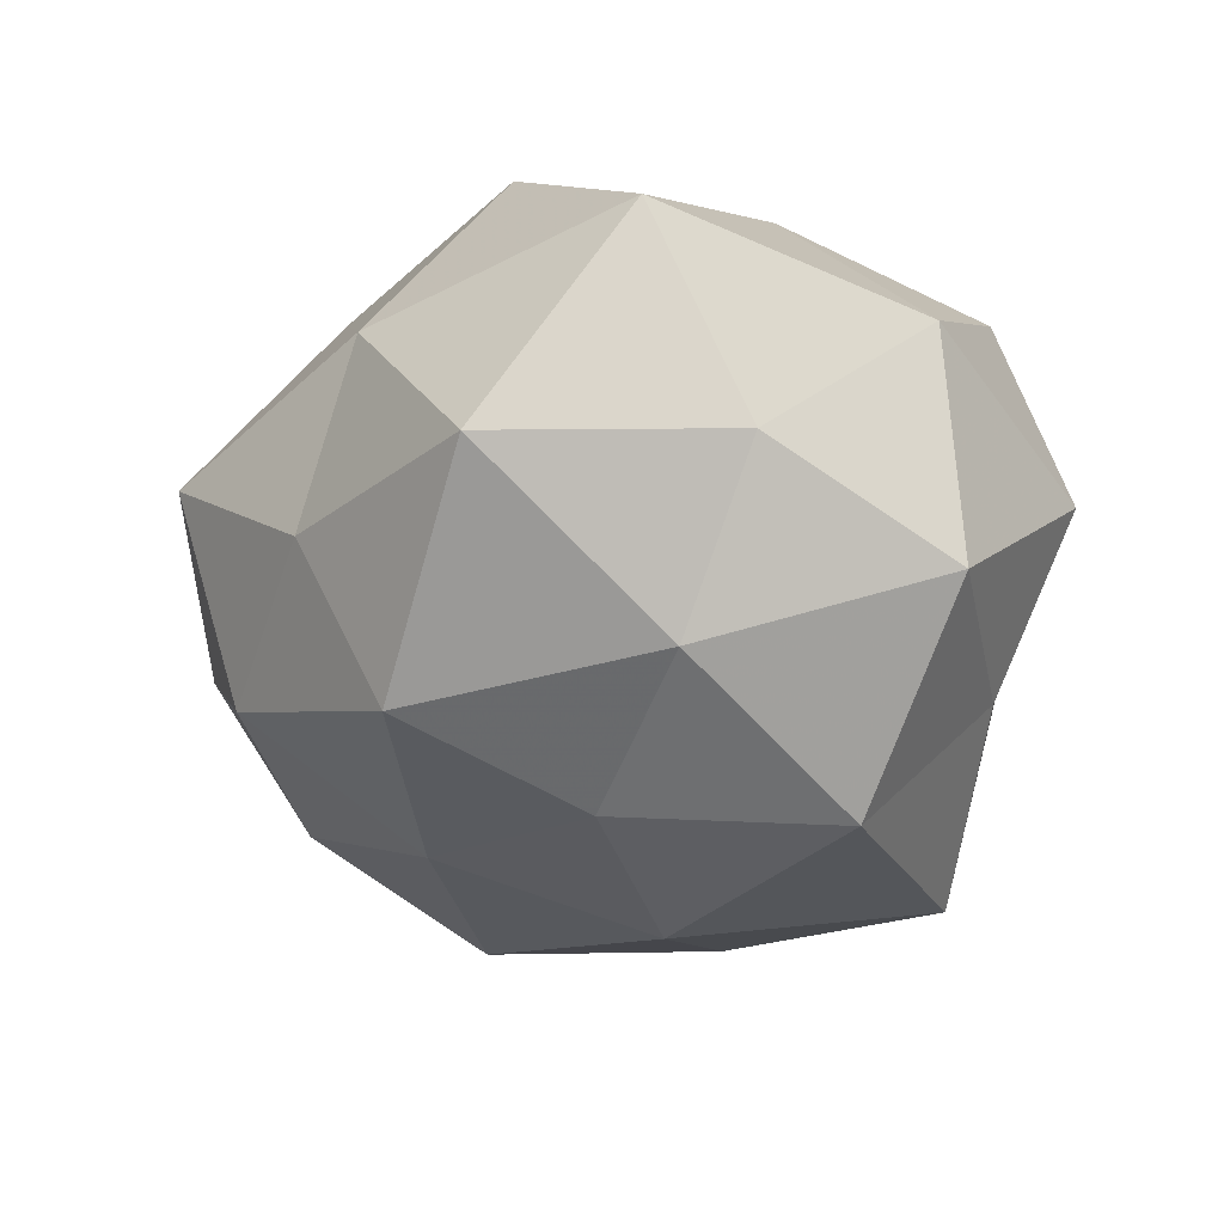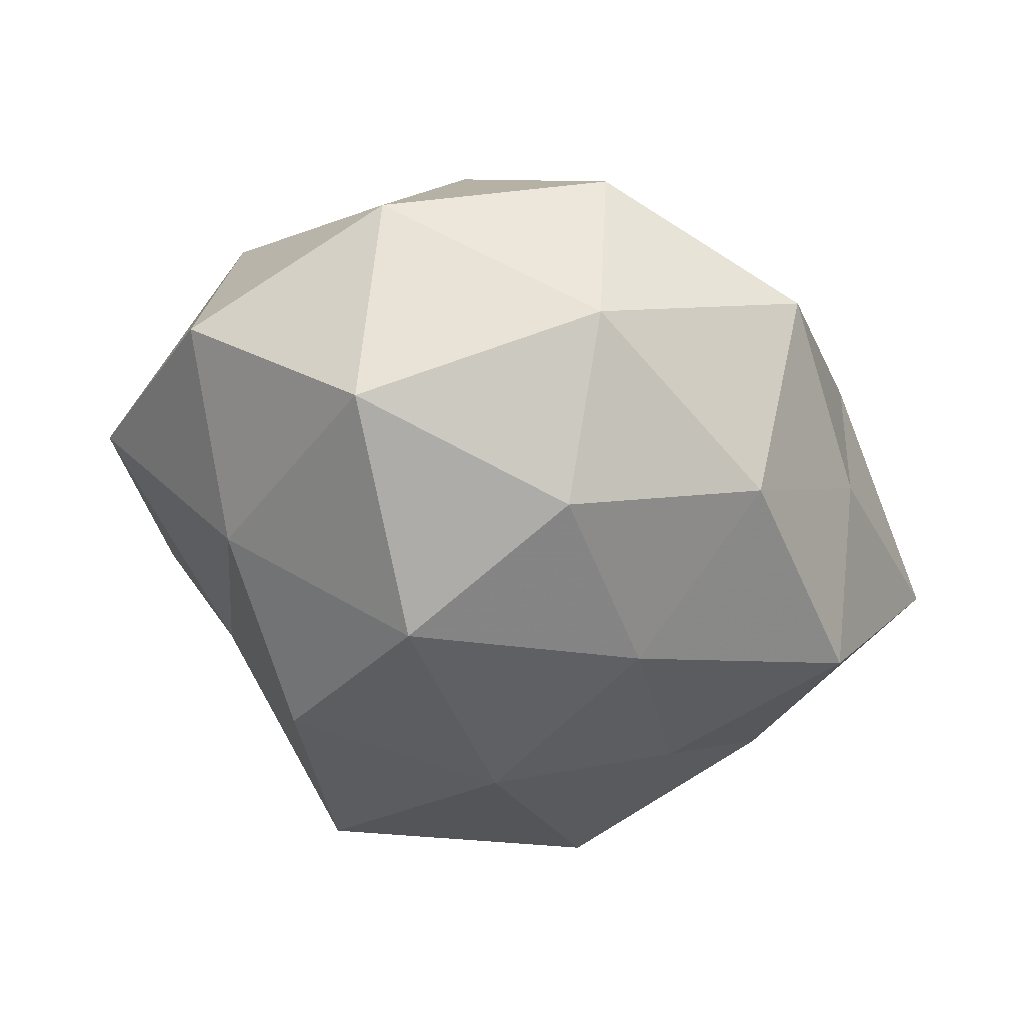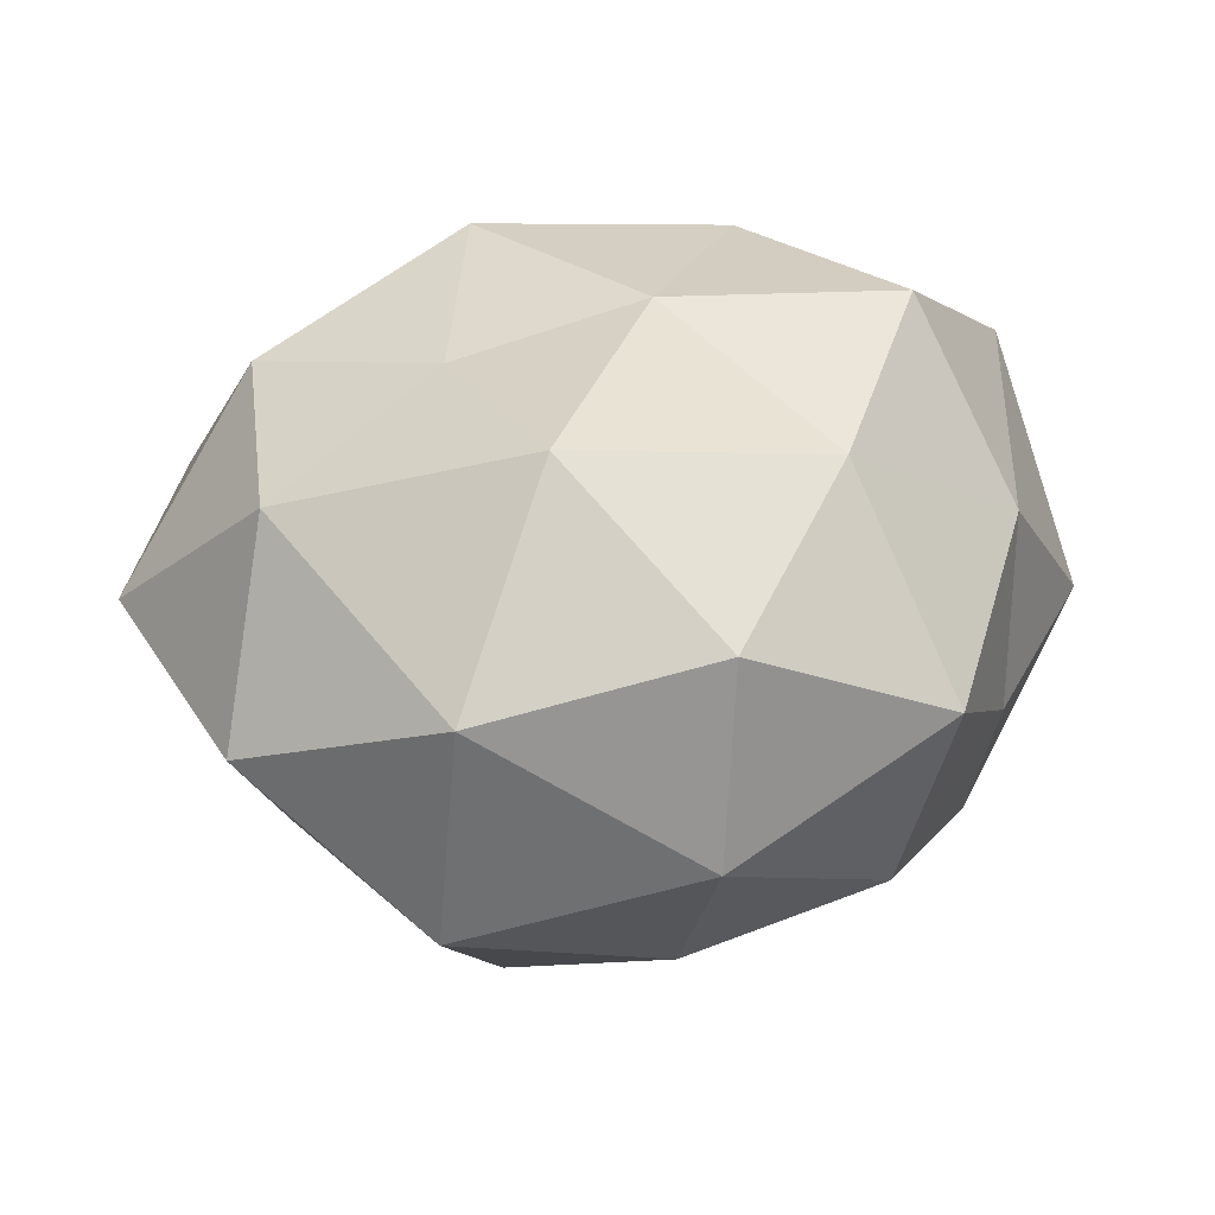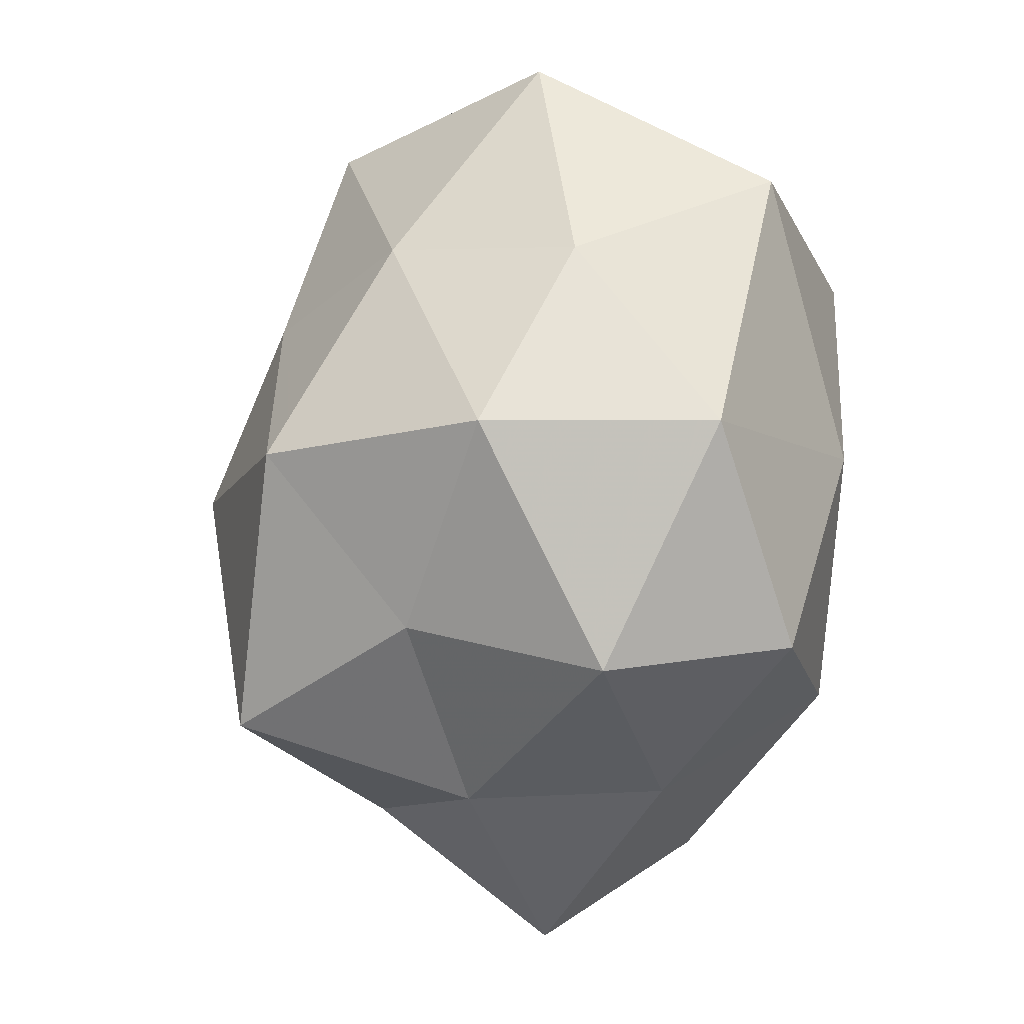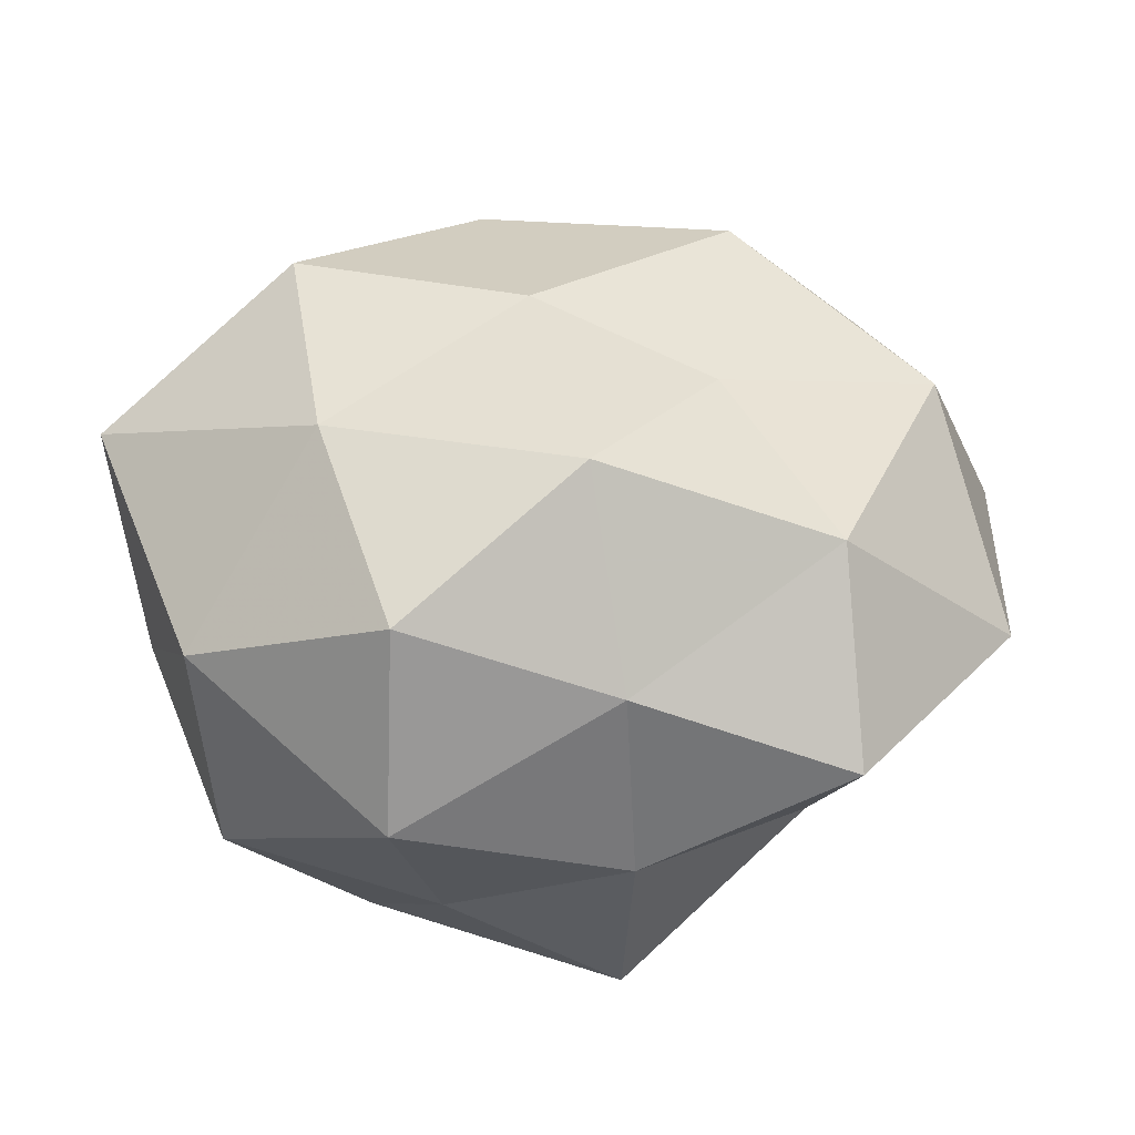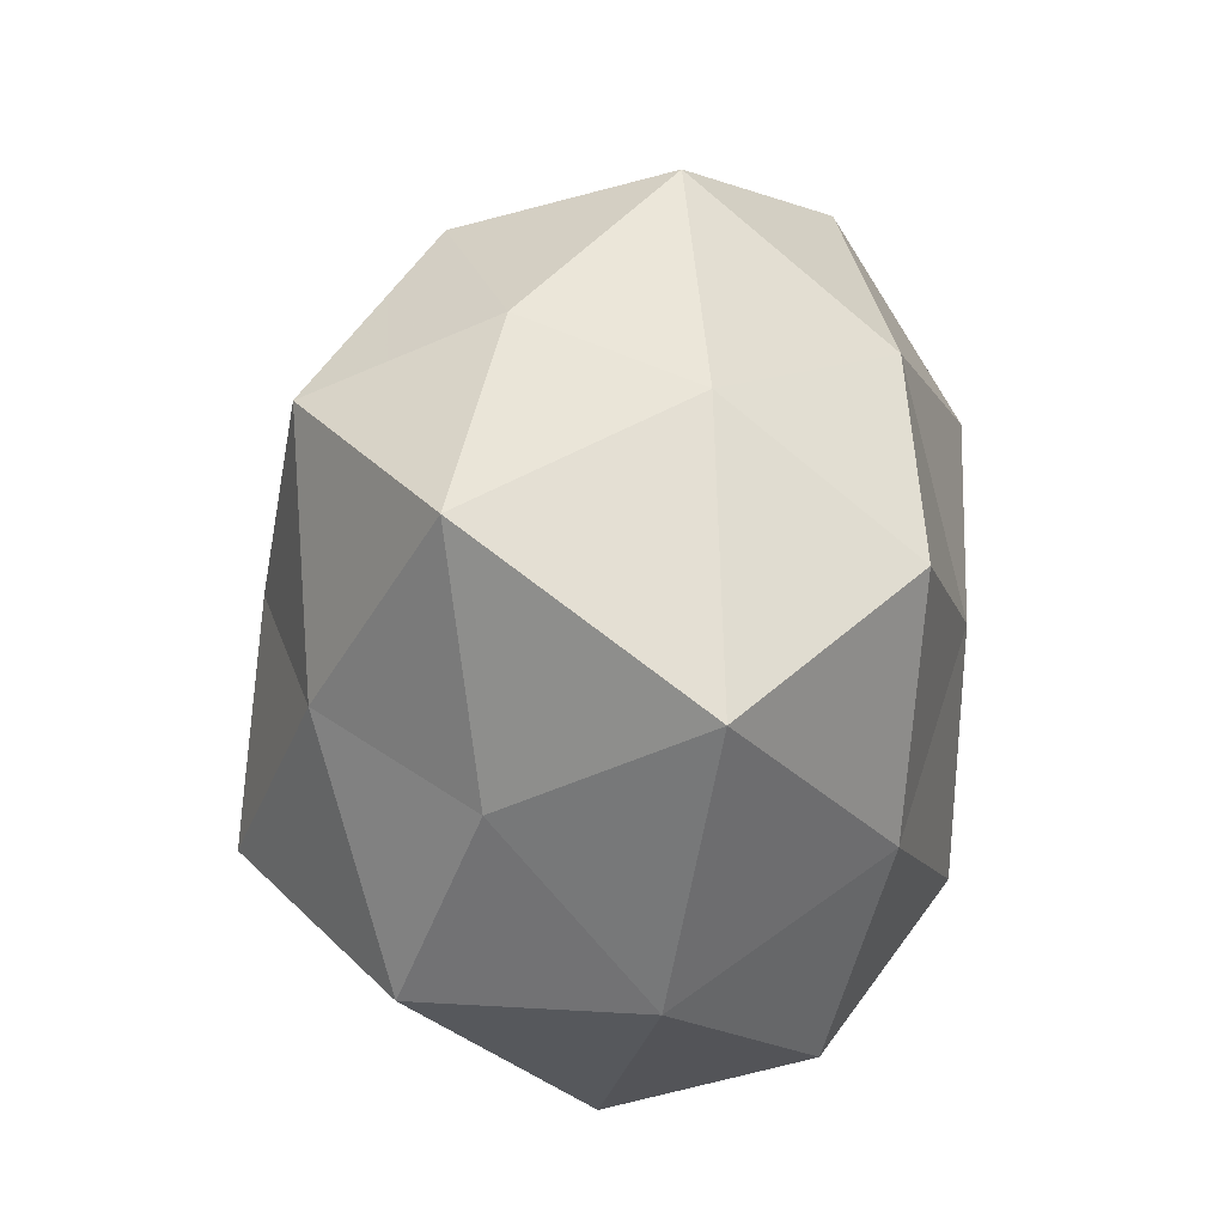
<metadata>
{"format":"obj","ext":"obj","renderer":"f3d","projection":"perspective","resolution":1024,"background":"white","views":[{"elev":-23.5,"azim":-105.9,"up":"+Z"},{"elev":-34.9,"azim":136.6,"up":"+Z"},{"elev":30.7,"azim":135.3,"up":"+Z"},{"elev":-36.7,"azim":-100.1,"up":"+Y"},{"elev":40.7,"azim":-13.9,"up":"+Z"},{"elev":22.2,"azim":-78.4,"up":"+Y"}]}
</metadata>
<code>
v 0.01474 0.02505 0.01134
v -0.001093 -0.01597 0.02246
v 0.02851 0.0125 -0.00988
v 0.01086 -0.005455 0.01916
v -0.02852 -0.01257 0.008031
v 0.0004176 0.01339 -0.02081
v -0.03145 0.007909 0.01213
v -0.01589 0.0199 -0.01729
v -0.01736 -0.005724 0.02058
v -0.0003373 0.02034 0.01782
v 0.01423 -0.03048 0.00374
v -0.03016 0.0003219 -0.002257
v 0.0167 0.005371 -0.02212
v 0.02924 -0.019 0.002938
v 0.0002236 -0.002855 -0.02507
v -0.02415 0.003504 -0.01445
v 0.01412 -0.0206 -0.009264
v -0.01598 0.01225 0.02164
v 0.0155 -0.02043 0.01579
v -0.02749 -0.0141 -0.008611
v 0.02509 -0.006725 -0.01139
v -0.01745 -0.0266 0.0018
v -0.01576 -0.02194 0.0159
v 0.02835 0.01451 0.00734
v -0.0006847 -0.02769 -0.004699
v -0.01243 0.02524 -0.004672
v 0.0004495 0.02653 -0.01188
v -0.01674 -0.01059 -0.02204
v 0.01672 0.02602 -0.00345
v 0.01399 -0.01145 -0.02127
v 0.03441 -0.0007181 0.0008092
v 0.01339 0.01906 -0.01561
v -0.0007712 0.002474 0.02283
v 0.02759 -0.004437 0.01506
v 0.0001838 0.03134 0.00358
v -0.0002154 -0.02298 -0.02162
v -0.0294 0.01843 -0.004563
v -0.01311 -0.0217 -0.01125
v -0.01161 0.005226 -0.02118
v 0.01629 0.01034 0.02051
v -0.000978 -0.02572 0.009734
v -0.01617 0.02241 0.008464
f 5 9 7
f 12 5 7
f 13 15 6
f 14 11 17
f 7 9 18
f 19 4 2
f 14 19 11
f 12 20 5
f 12 16 20
f 21 13 3
f 14 17 21
f 20 22 5
f 9 23 2
f 5 23 9
f 5 22 23
f 17 11 25
f 8 27 6
f 8 26 27
f 16 28 20
f 24 29 1
f 3 29 24
f 13 30 15
f 21 30 13
f 21 17 30
f 31 21 3
f 31 14 21
f 31 3 24
f 3 13 32
f 32 13 6
f 6 27 32
f 3 32 29
f 29 32 27
f 33 2 4
f 9 2 33
f 18 9 33
f 33 10 18
f 34 4 19
f 34 19 14
f 31 34 14
f 31 24 34
f 35 10 1
f 35 27 26
f 1 29 35
f 29 27 35
f 17 25 36
f 28 15 36
f 36 15 30
f 30 17 36
f 12 7 37
f 37 8 16
f 12 37 16
f 37 26 8
f 20 38 22
f 22 38 25
f 20 28 38
f 36 25 38
f 38 28 36
f 39 8 6
f 6 15 39
f 16 8 39
f 28 39 15
f 16 39 28
f 40 1 10
f 24 1 40
f 4 40 33
f 40 10 33
f 34 40 4
f 24 40 34
f 19 2 41
f 11 19 41
f 41 2 23
f 23 22 41
f 41 25 11
f 22 25 41
f 7 18 42
f 42 18 10
f 42 10 35
f 26 42 35
f 7 42 37
f 37 42 26

</code>
